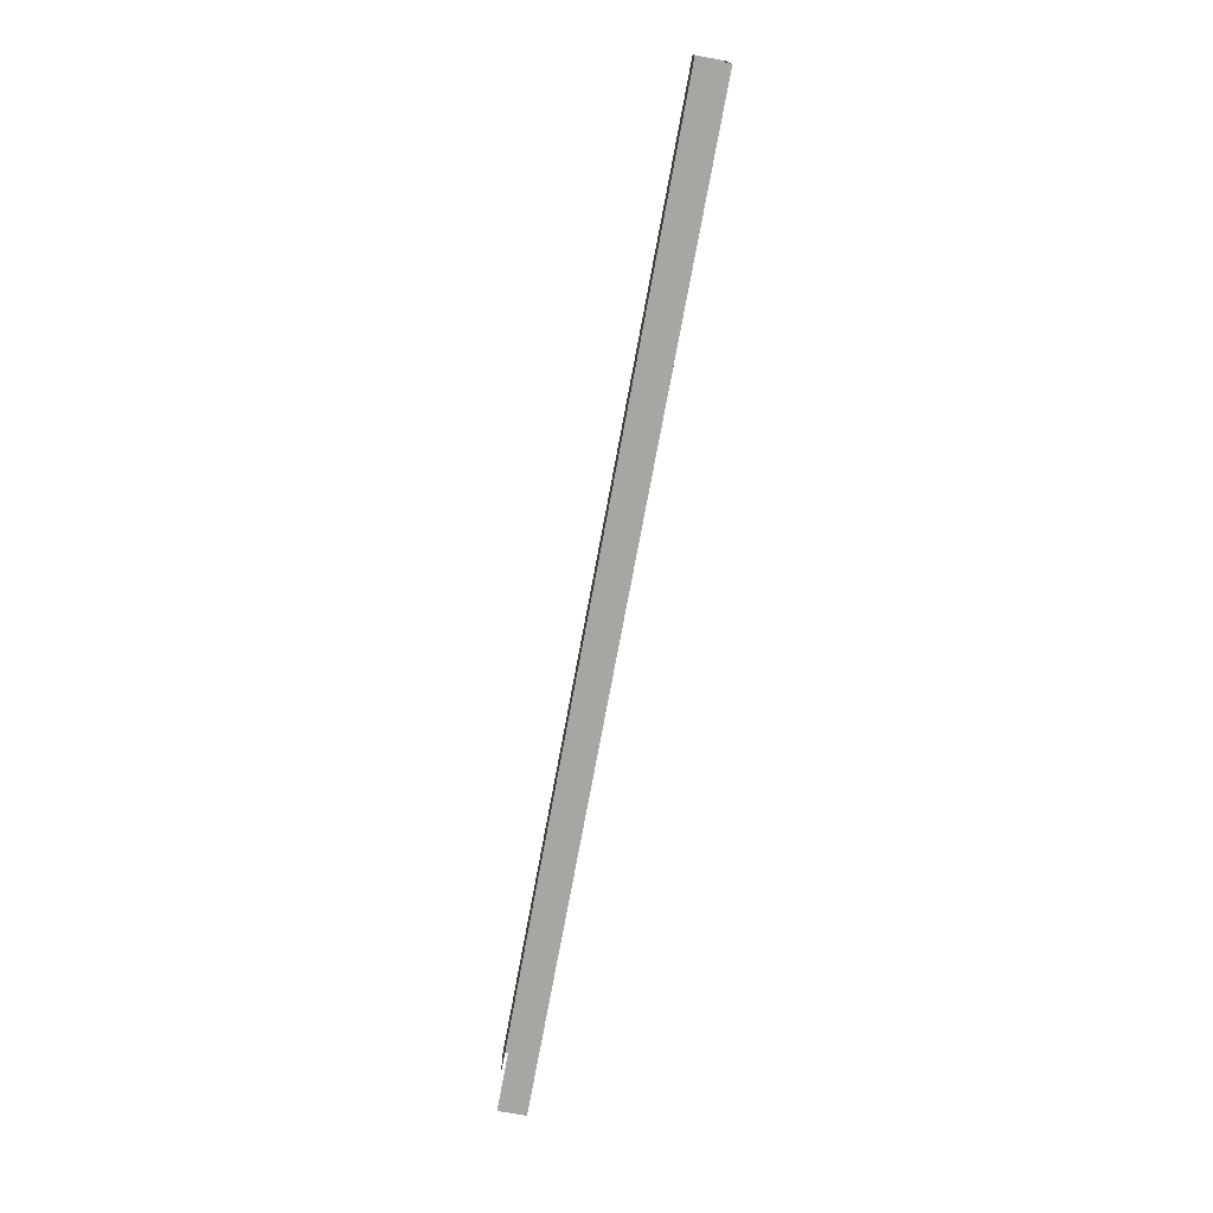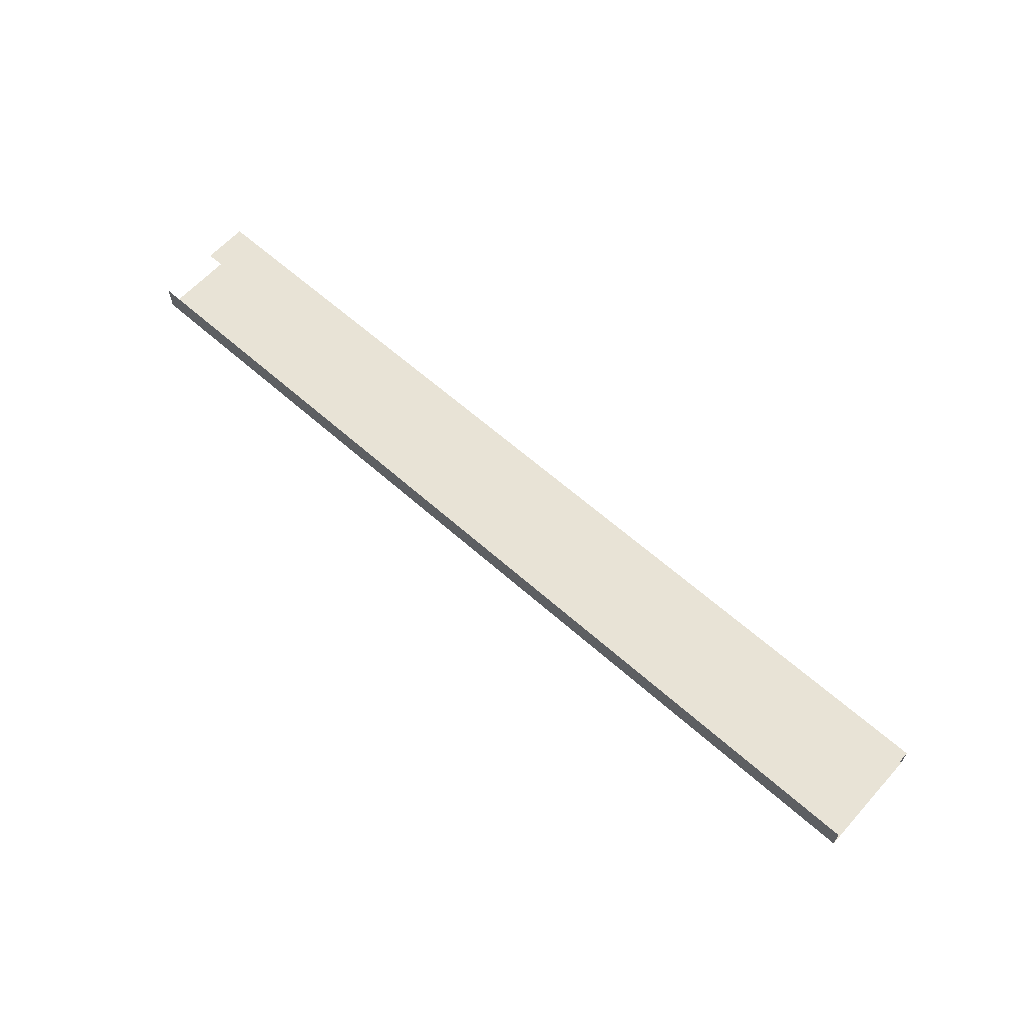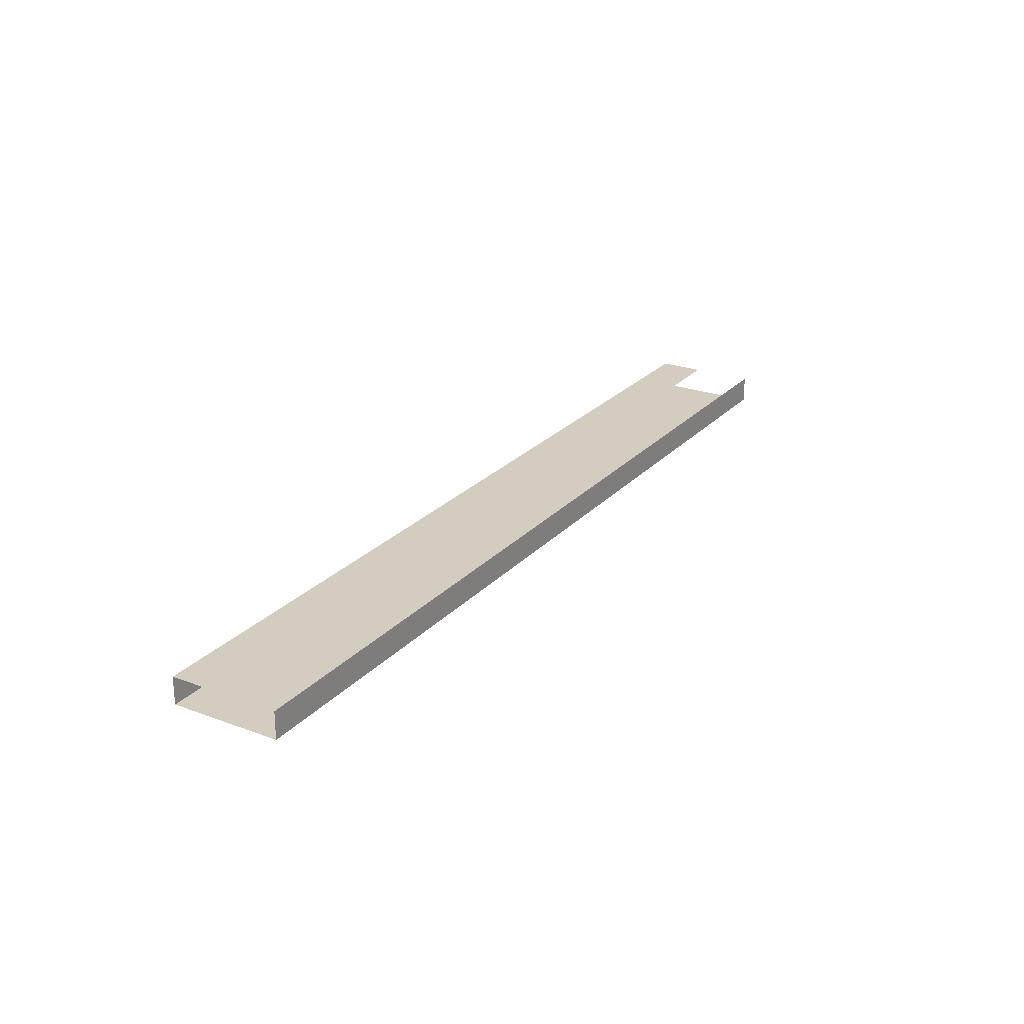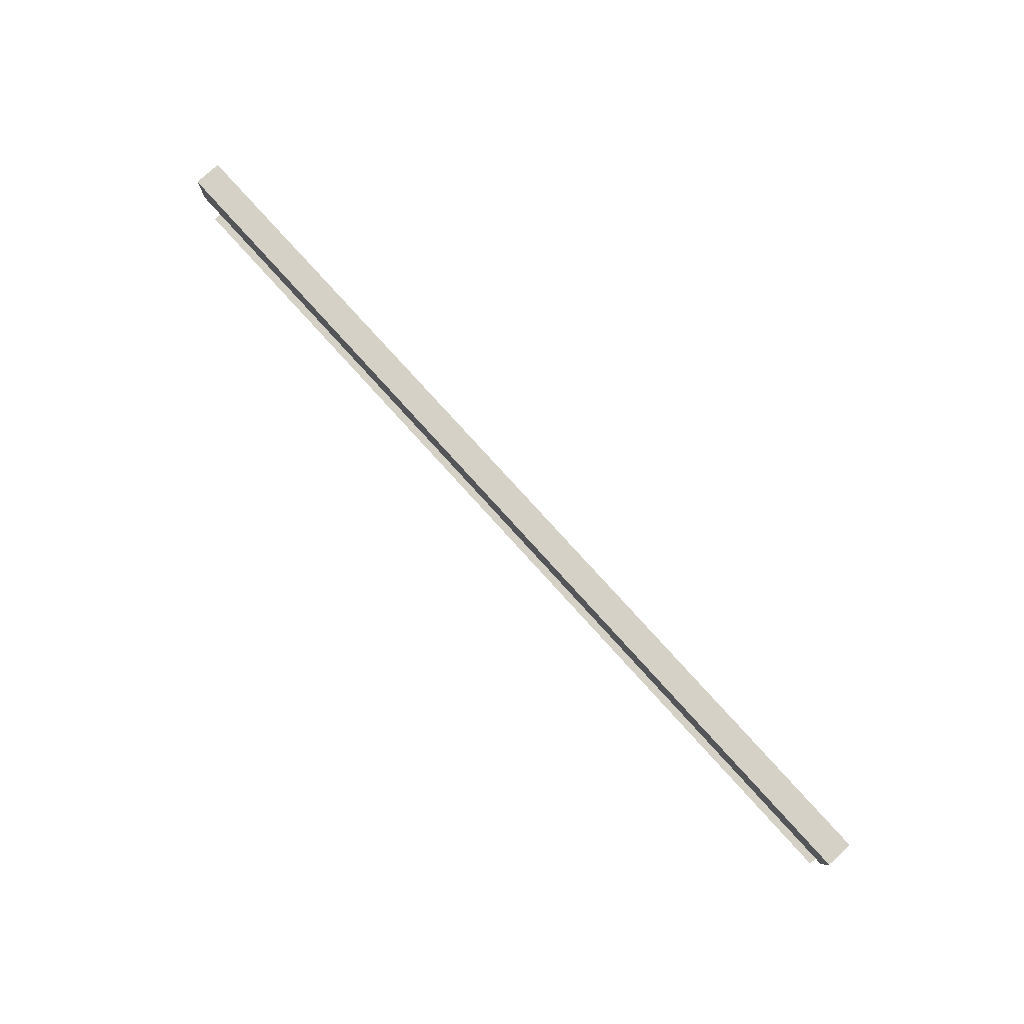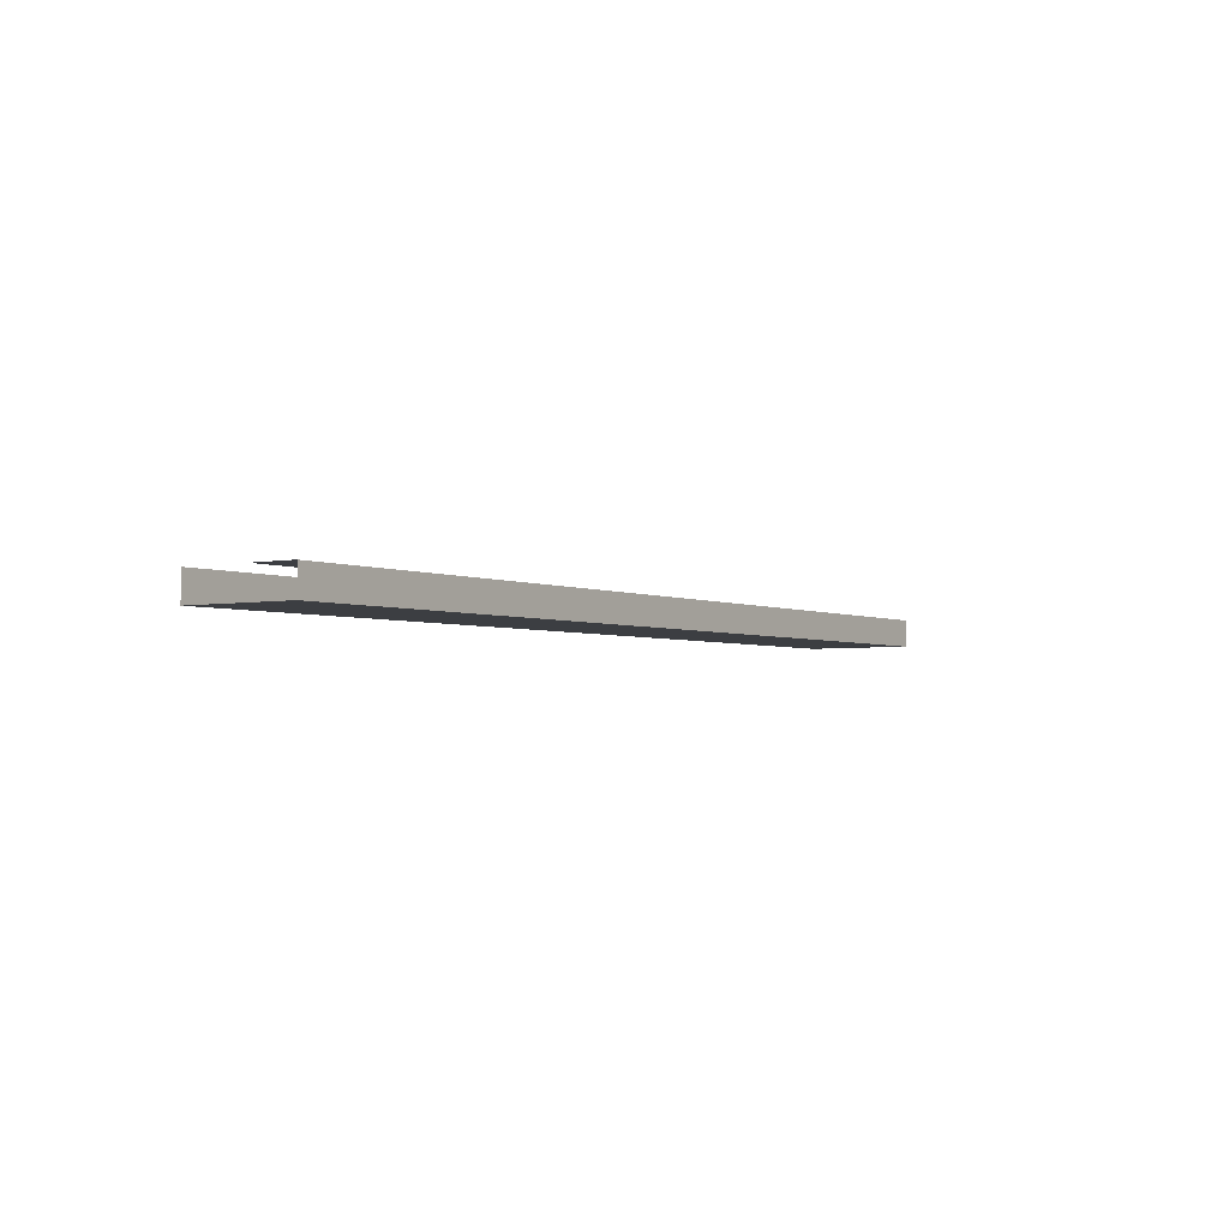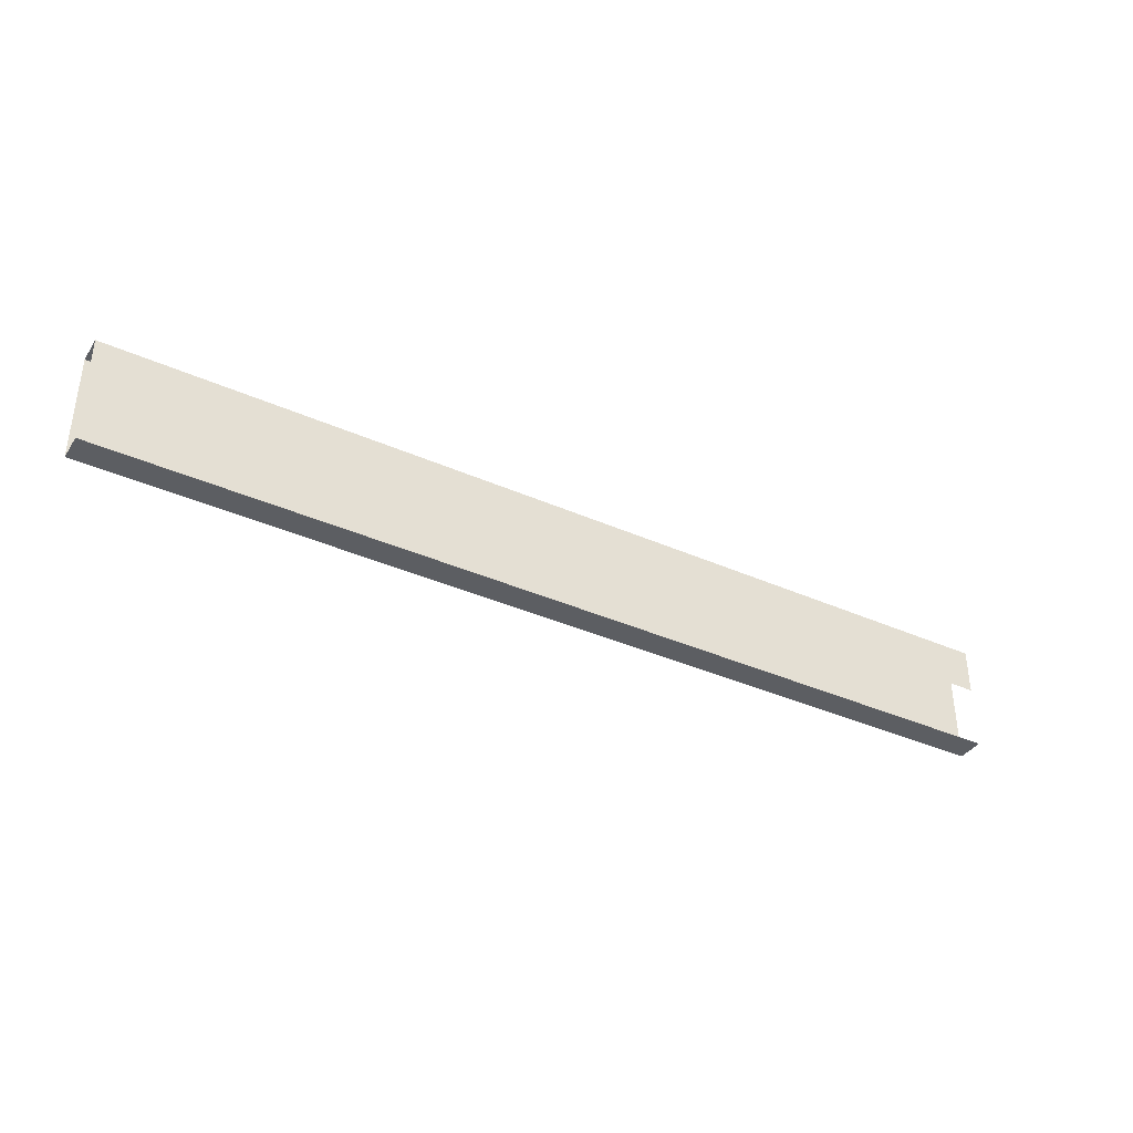
<metadata>
{"format":"obj","ext":"obj","renderer":"f3d","projection":"perspective","resolution":1024,"background":"white","views":[{"elev":-74.2,"azim":79.5,"up":"+Y"},{"elev":62.5,"azim":42.0,"up":"+Z"},{"elev":24.4,"azim":-58.7,"up":"+Z"},{"elev":79.3,"azim":47.7,"up":"+Y"},{"elev":-3.2,"azim":123.8,"up":"+Z"},{"elev":-37.5,"azim":-29.7,"up":"+Y"}]}
</metadata>
<code>
o R2_7_1/R2_7/mesh3/mesh3-geometry#mesh3-geometry
v -0.5517 0.7007 -0.4233
v 0.5624 0.5696 -0.4233
v -0.5517 0.5696 -0.4233
v 0.5624 0.7007 -0.4233
v -0.5517 0.5696 -0.3906
v 0.5624 0.7007 -0.3906
v 0.5624 0.5696 -0.3906
v -0.5517 0.7007 -0.3906
v -0.5517 0.6461 -0.3906
v 0.5624 0.6461 -0.3906
f 1 2 3
f 2 1 4
f 2 5 3
f 1 6 4
f 5 2 7
f 6 1 8
f 9 6 8
f 6 9 10
f 3 2 1
f 4 1 2
f 3 5 2
f 4 6 1
f 7 2 5
f 8 1 6
f 8 6 9
f 10 9 6

</code>
